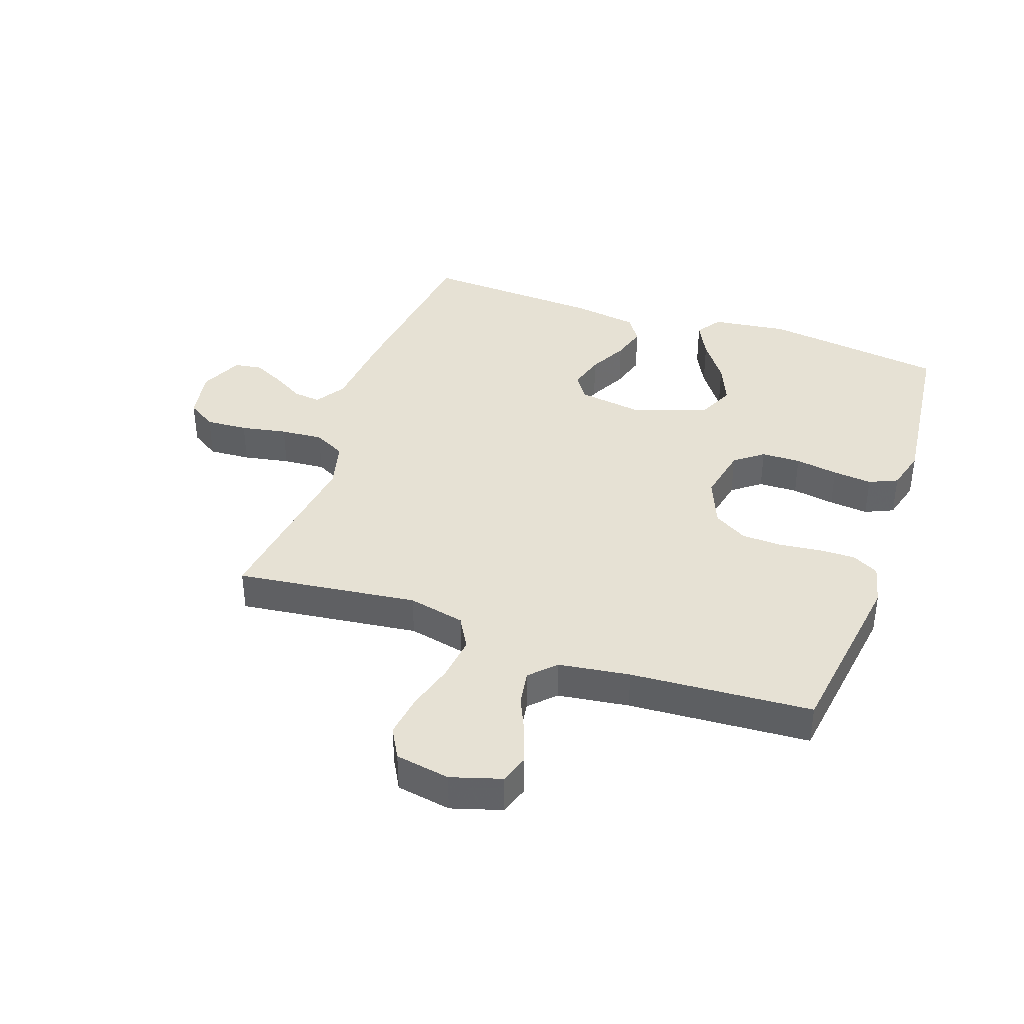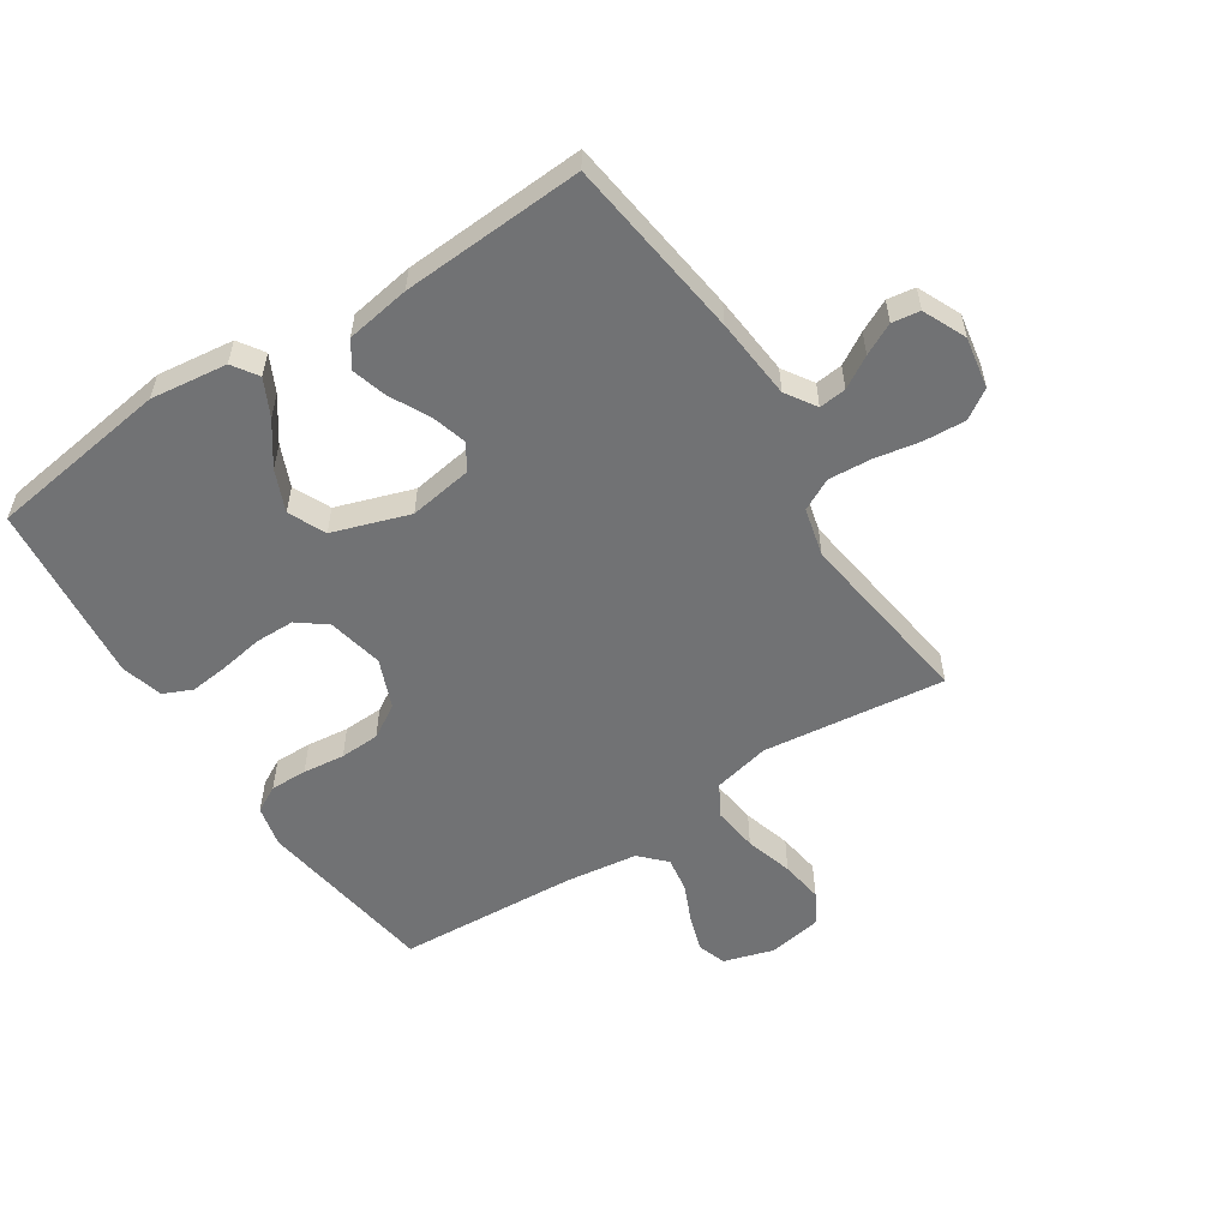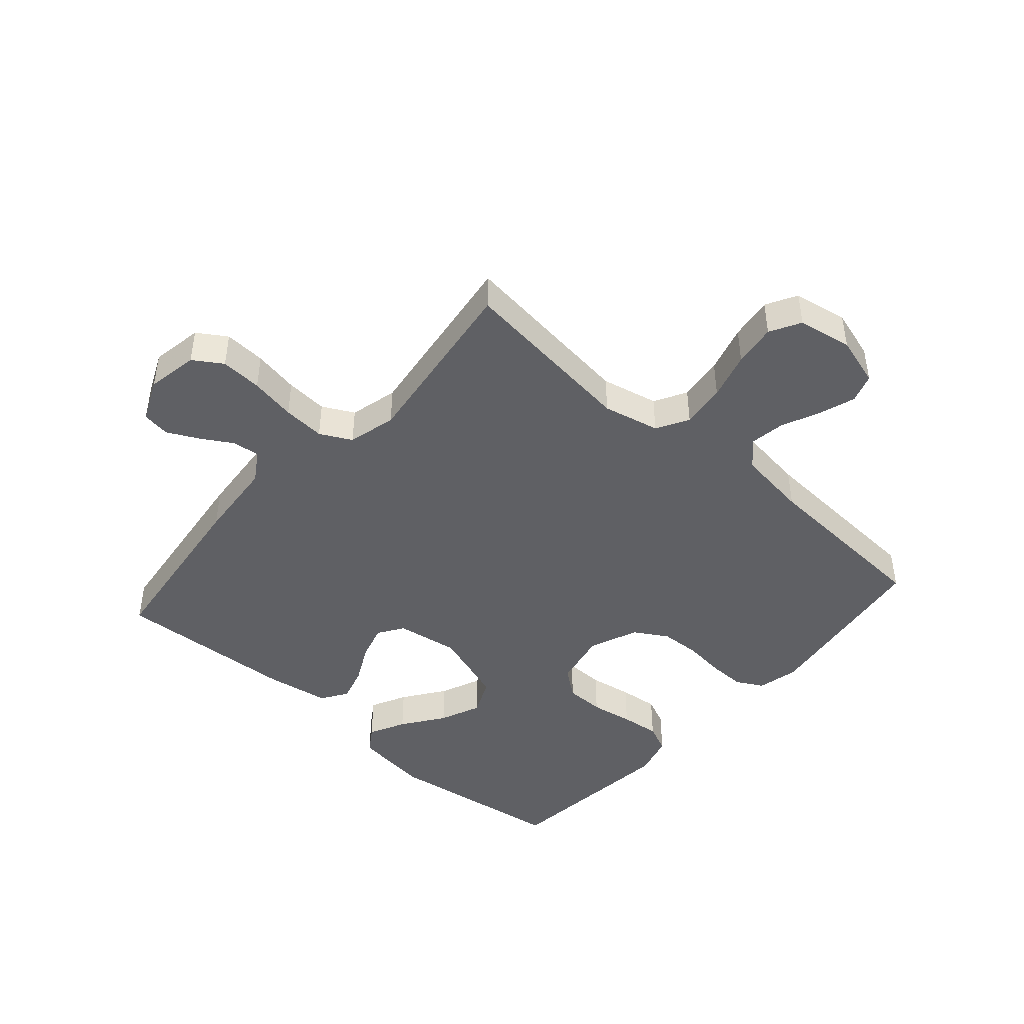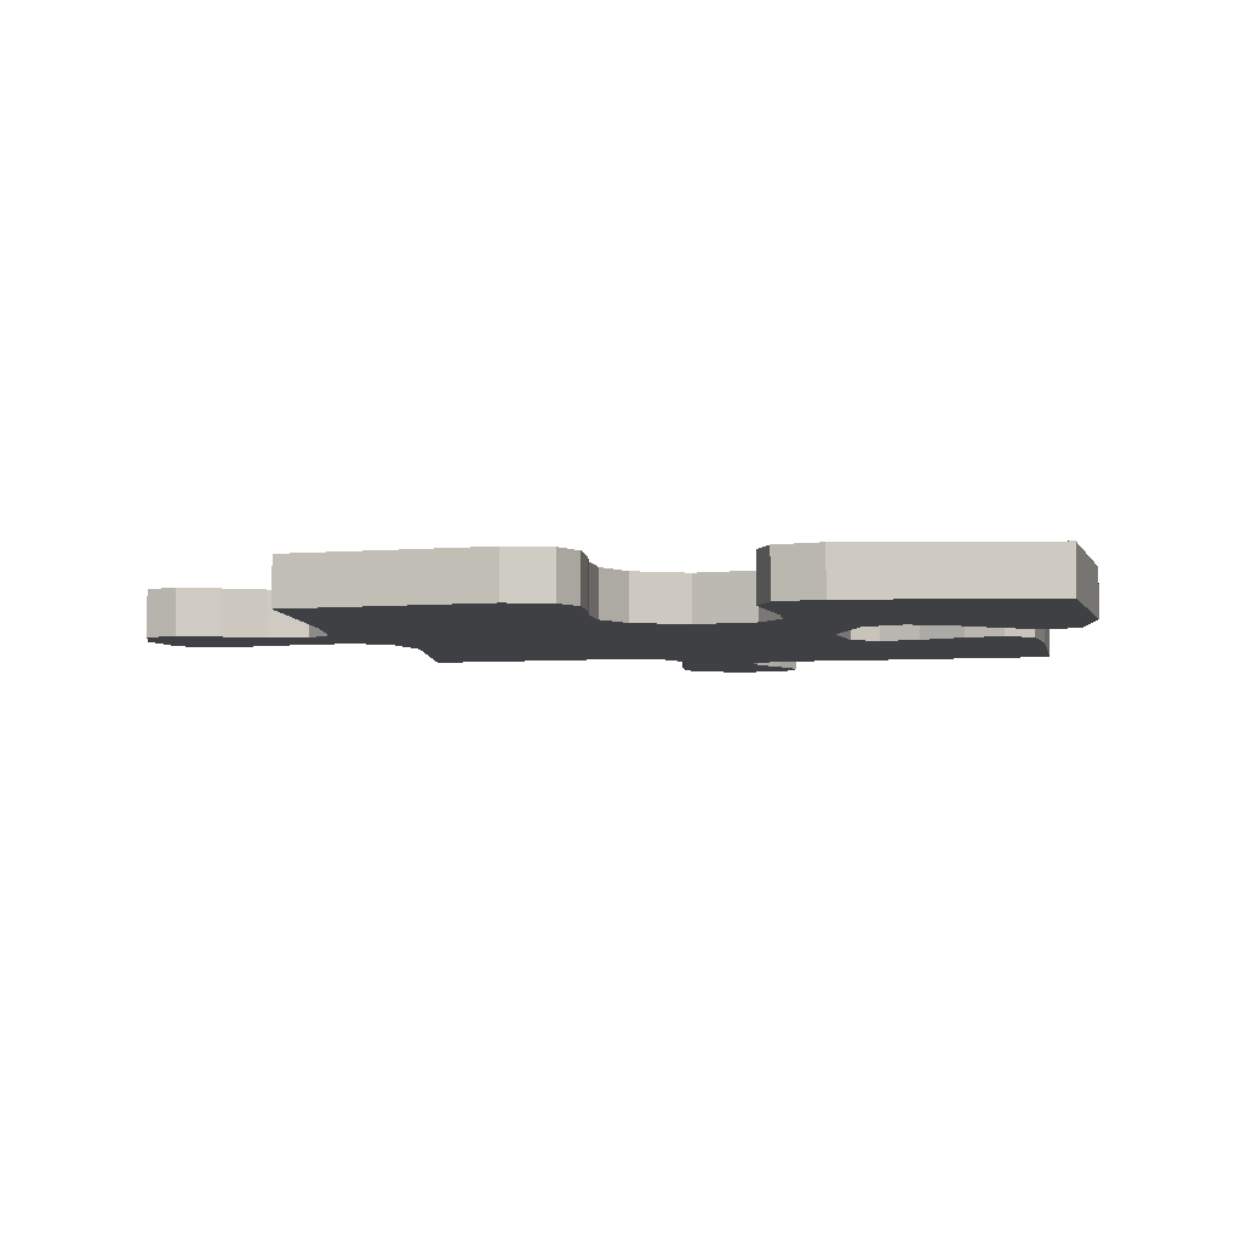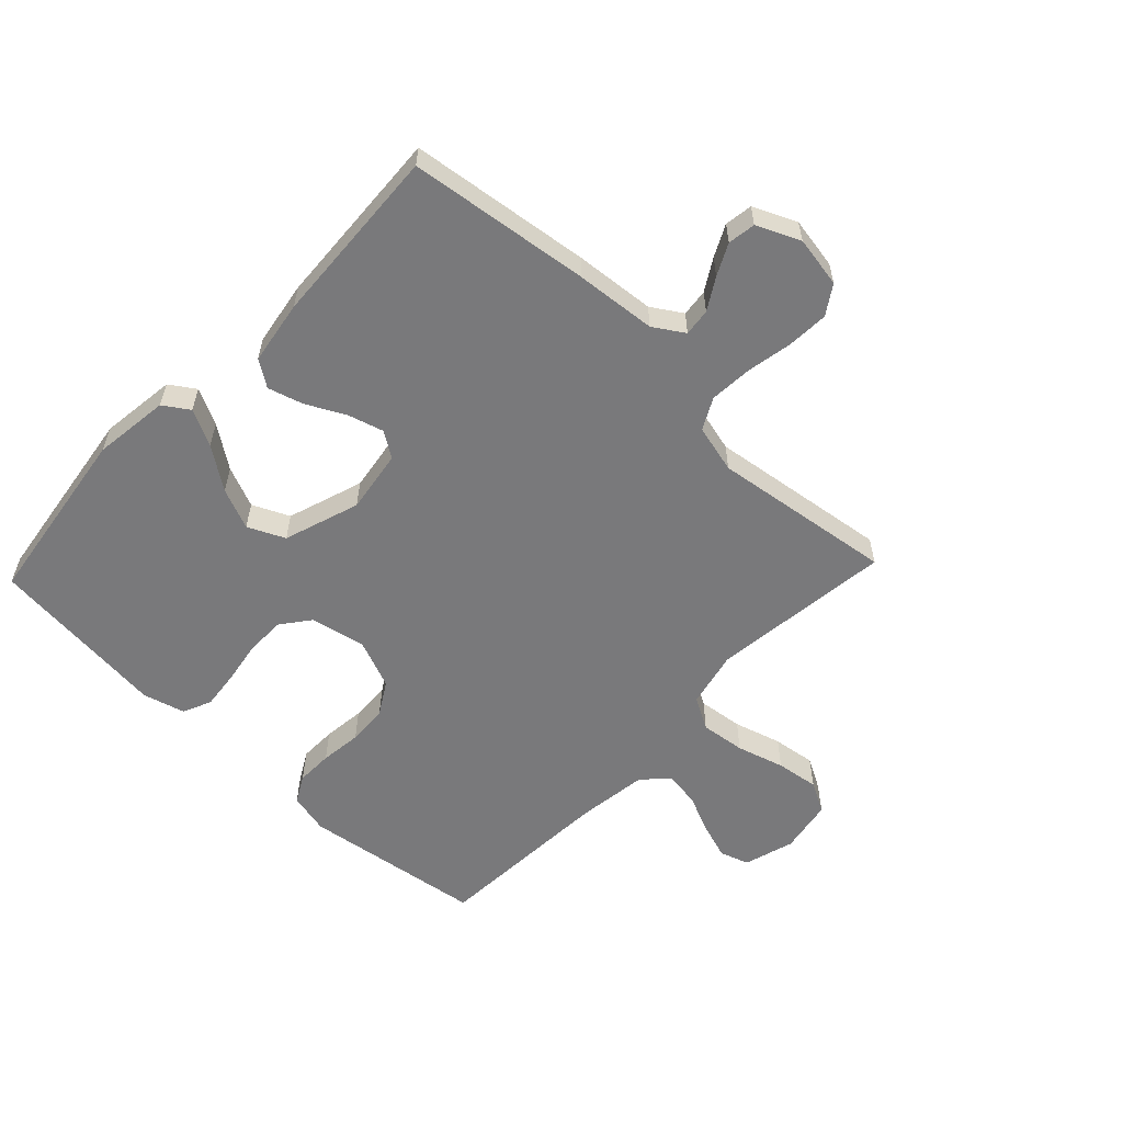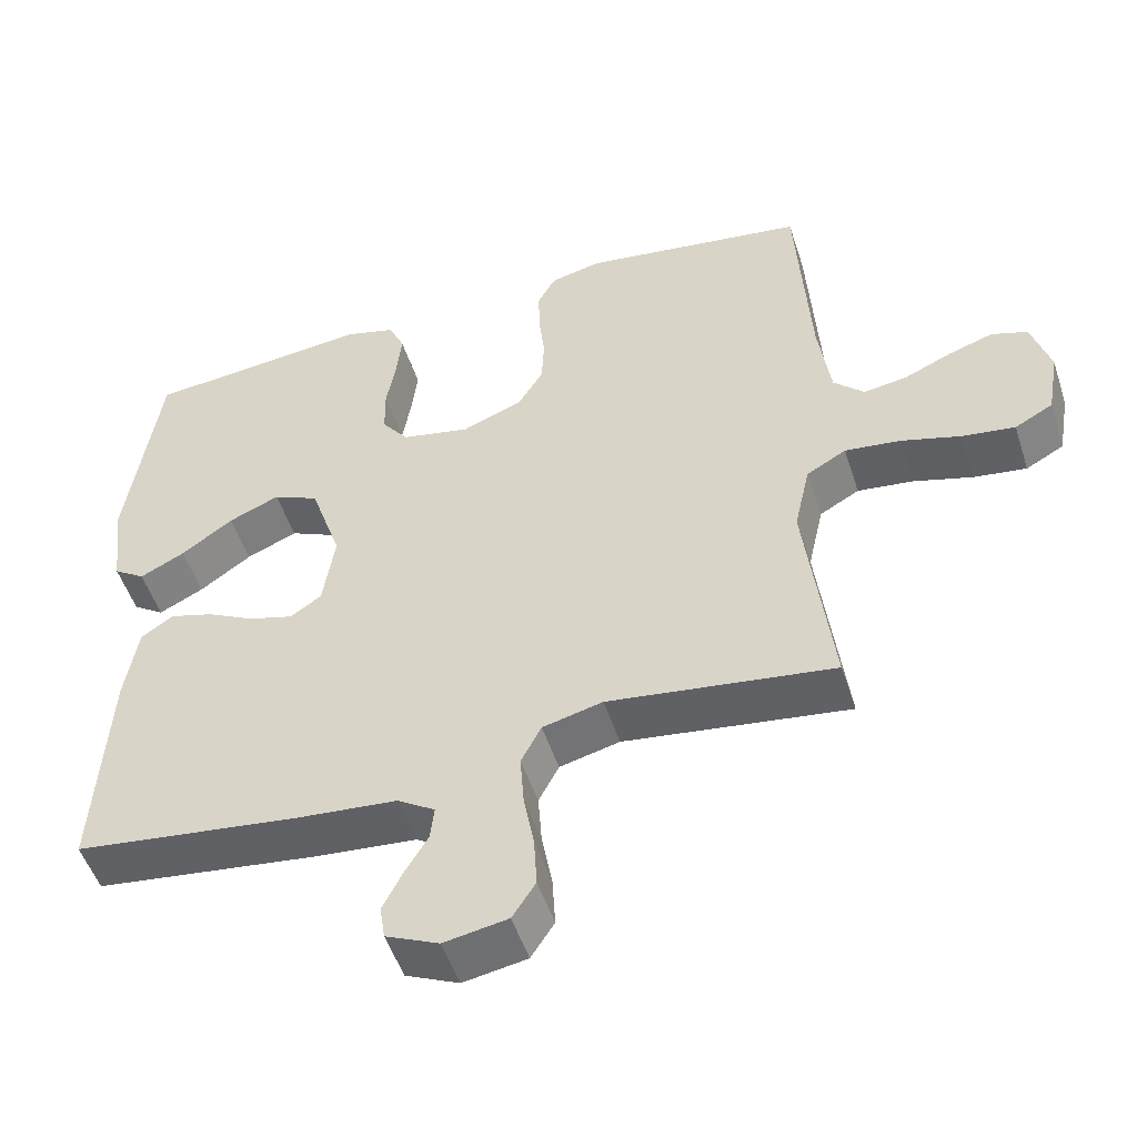
<metadata>
{"format":"obj","ext":"obj","renderer":"f3d","projection":"perspective","resolution":1024,"background":"white","views":[{"elev":39.0,"azim":-70.9,"up":"+Y"},{"elev":-55.4,"azim":123.1,"up":"+Y"},{"elev":-44.9,"azim":-131.4,"up":"+Y"},{"elev":-4.9,"azim":7.9,"up":"+Y"},{"elev":-57.9,"azim":136.5,"up":"+Y"},{"elev":-51.2,"azim":-162.2,"up":"+Z"}]}
</metadata>
<code>
v 0.5 0.07 -0.5
v 0.2 0.07 -0.538
v 0.066 0.07 -0.55
v 0.016 0.07 -0.582
v 0.021 0.07 -0.627
v 0.052 0.07 -0.679
v 0.078 0.07 -0.731
v 0.071 0.07 -0.777
v 0 0.07 -0.809
v -0.085 0.07 -0.794
v -0.116 0.07 -0.746
v -0.112 0.07 -0.677
v -0.098 0.07 -0.601
v -0.093 0.07 -0.531
v -0.12 0.07 -0.479
v -0.2 0.07 -0.459
v -0.5 0.07 -0.5
v -0.464 0.07 -0.2
v -0.485 0.07 -0.106
v -0.538 0.07 -0.076
v -0.612 0.07 -0.085
v -0.691 0.07 -0.108
v -0.762 0.07 -0.118
v -0.813 0.07 -0.09
v -0.829 0.07 0
v -0.804 0.07 0.083
v -0.756 0.07 0.099
v -0.696 0.07 0.079
v -0.633 0.07 0.051
v -0.575 0.07 0.042
v -0.534 0.07 0.082
v -0.518 0.07 0.2
v -0.5 0.07 0.5
v -0.2 0.07 0.543
v -0.132 0.07 0.527
v -0.108 0.07 0.483
v -0.109 0.07 0.422
v -0.117 0.07 0.353
v -0.114 0.07 0.287
v -0.081 0.07 0.232
v 0 0.07 0.199
v 0.092 0.07 0.218
v 0.128 0.07 0.265
v 0.129 0.07 0.33
v 0.117 0.07 0.401
v 0.11 0.07 0.466
v 0.131 0.07 0.513
v 0.2 0.07 0.532
v 0.5 0.07 0.5
v 0.542 0.07 0.2
v 0.526 0.07 0.074
v 0.484 0.07 0.046
v 0.424 0.07 0.076
v 0.355 0.07 0.125
v 0.287 0.07 0.154
v 0.226 0.07 0.126
v 0.184 0.07 0
v 0.2 0.07 -0.104
v 0.242 0.07 -0.132
v 0.301 0.07 -0.115
v 0.365 0.07 -0.082
v 0.423 0.07 -0.065
v 0.466 0.07 -0.094
v 0.483 0.07 -0.2
v 0.5 0 -0.5
v 0.2 0 -0.538
v 0.066 0 -0.55
v 0.016 0 -0.582
v 0.021 0 -0.627
v 0.052 0 -0.679
v 0.078 0 -0.731
v 0.071 0 -0.777
v 0 0 -0.809
v -0.085 0 -0.794
v -0.116 0 -0.746
v -0.112 0 -0.677
v -0.098 0 -0.601
v -0.093 0 -0.531
v -0.12 0 -0.479
v -0.2 0 -0.459
v -0.5 0 -0.5
v -0.464 0 -0.2
v -0.485 0 -0.106
v -0.538 0 -0.076
v -0.612 0 -0.085
v -0.691 0 -0.108
v -0.762 0 -0.118
v -0.813 0 -0.09
v -0.829 0 0
v -0.804 0 0.083
v -0.756 0 0.099
v -0.696 0 0.079
v -0.633 0 0.051
v -0.575 0 0.042
v -0.534 0 0.082
v -0.518 0 0.2
v -0.5 0 0.5
v -0.2 0 0.543
v -0.132 0 0.527
v -0.108 0 0.483
v -0.109 0 0.422
v -0.117 0 0.353
v -0.114 0 0.287
v -0.081 0 0.232
v 0 0 0.199
v 0.092 0 0.218
v 0.128 0 0.265
v 0.129 0 0.33
v 0.117 0 0.401
v 0.11 0 0.466
v 0.131 0 0.513
v 0.2 0 0.532
v 0.5 0 0.5
v 0.542 0 0.2
v 0.526 0 0.074
v 0.484 0 0.046
v 0.424 0 0.076
v 0.355 0 0.125
v 0.287 0 0.154
v 0.226 0 0.126
v 0.184 0 0
v 0.2 0 -0.104
v 0.242 0 -0.132
v 0.301 0 -0.115
v 0.365 0 -0.082
v 0.423 0 -0.065
v 0.466 0 -0.094
v 0.483 0 -0.2
f 60 61 62 63
f 59 60 63 64
f 51 52 53 54
f 51 54 55
f 50 51 55
f 49 50 55
f 48 49 55 56
f 44 45 46 47
f 44 47 48 56
f 35 36 37 38
f 35 38 39
f 32 33 34 35
f 31 32 35 39
f 30 31 39 40
f 26 27 28 29
f 24 25 26 29
f 24 29 30
f 21 22 23 24
f 20 21 24 30
f 19 20 30 40
f 16 17 18
f 15 16 18 19
f 10 11 12 13
f 10 13 14
f 9 10 14
f 8 9 14
f 5 6 7 8
f 5 8 14 15
f 64 1 2 3
f 59 64 3 4
f 43 44 56 57
f 42 43 57 58
f 41 42 58
f 15 19 40 41
f 15 41 58
f 4 5 15
f 4 15 58 59
f 127 126 125 124
f 128 127 124 123
f 118 117 116 115
f 119 118 115
f 119 115 114
f 119 114 113
f 120 119 113 112
f 111 110 109 108
f 120 112 111 108
f 102 101 100 99
f 103 102 99
f 99 98 97 96
f 103 99 96 95
f 104 103 95 94
f 93 92 91 90
f 93 90 89 88
f 94 93 88
f 88 87 86 85
f 94 88 85 84
f 104 94 84 83
f 82 81 80
f 83 82 80 79
f 77 76 75 74
f 78 77 74
f 78 74 73
f 78 73 72
f 72 71 70 69
f 79 78 72 69
f 67 66 65 128
f 68 67 128 123
f 121 120 108 107
f 122 121 107 106
f 122 106 105
f 105 104 83 79
f 122 105 79
f 79 69 68
f 123 122 79 68
f 1 65 66 2
f 2 66 67 3
f 3 67 68 4
f 4 68 69 5
f 5 69 70 6
f 6 70 71 7
f 7 71 72 8
f 8 72 73 9
f 9 73 74 10
f 10 74 75 11
f 11 75 76 12
f 12 76 77 13
f 13 77 78 14
f 14 78 79 15
f 15 79 80 16
f 16 80 81 17
f 17 81 82 18
f 18 82 83 19
f 19 83 84 20
f 20 84 85 21
f 21 85 86 22
f 22 86 87 23
f 23 87 88 24
f 24 88 89 25
f 25 89 90 26
f 26 90 91 27
f 27 91 92 28
f 28 92 93 29
f 29 93 94 30
f 30 94 95 31
f 31 95 96 32
f 32 96 97 33
f 33 97 98 34
f 34 98 99 35
f 35 99 100 36
f 36 100 101 37
f 37 101 102 38
f 38 102 103 39
f 39 103 104 40
f 40 104 105 41
f 41 105 106 42
f 42 106 107 43
f 43 107 108 44
f 44 108 109 45
f 45 109 110 46
f 46 110 111 47
f 47 111 112 48
f 48 112 113 49
f 49 113 114 50
f 50 114 115 51
f 51 115 116 52
f 52 116 117 53
f 53 117 118 54
f 54 118 119 55
f 55 119 120 56
f 56 120 121 57
f 57 121 122 58
f 58 122 123 59
f 59 123 124 60
f 60 124 125 61
f 61 125 126 62
f 62 126 127 63
f 63 127 128 64
f 64 128 65 1

</code>
